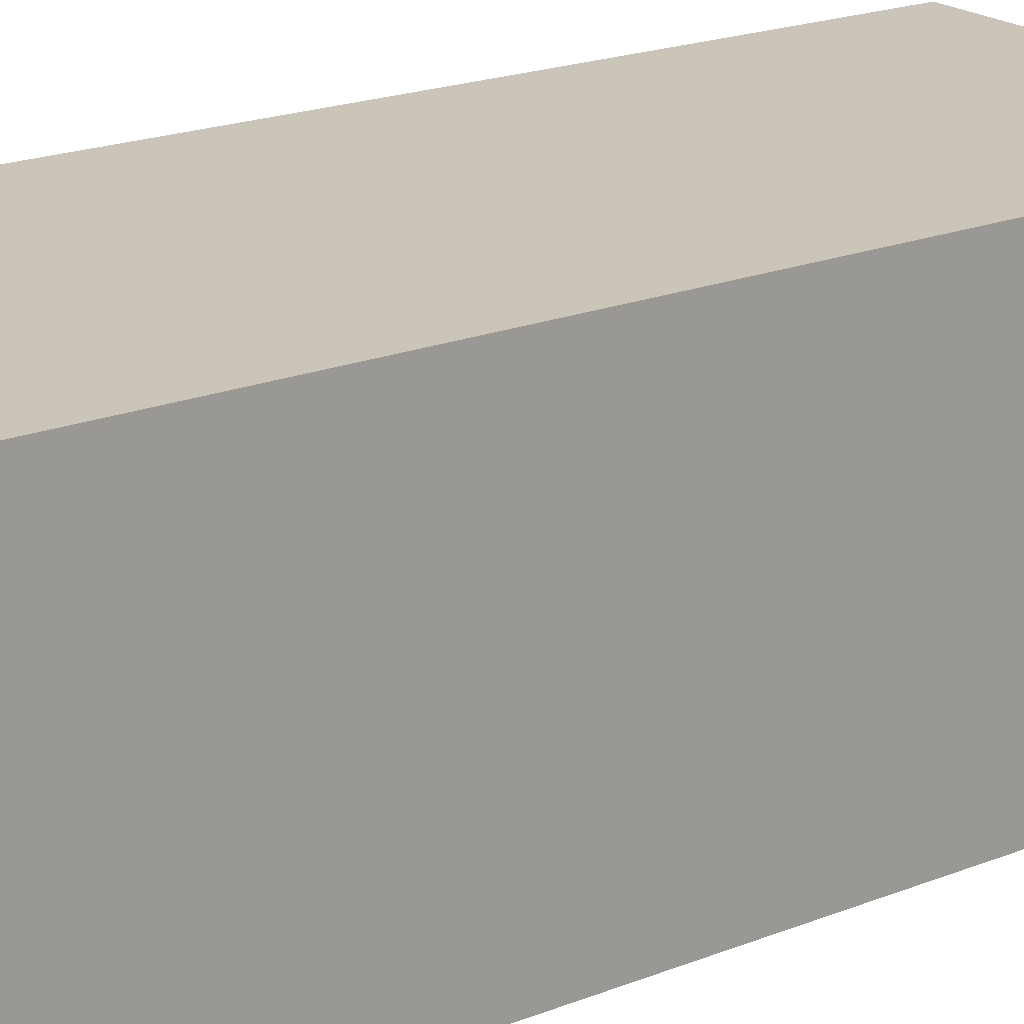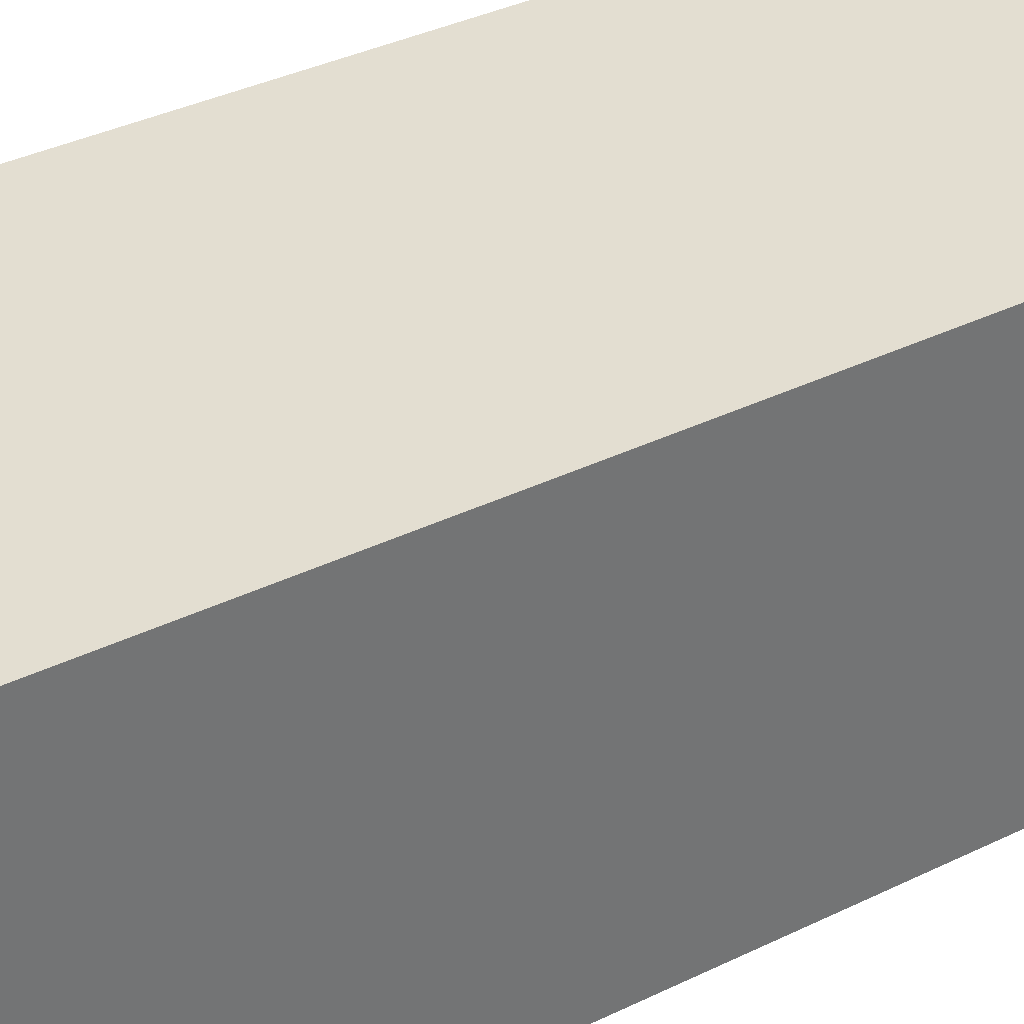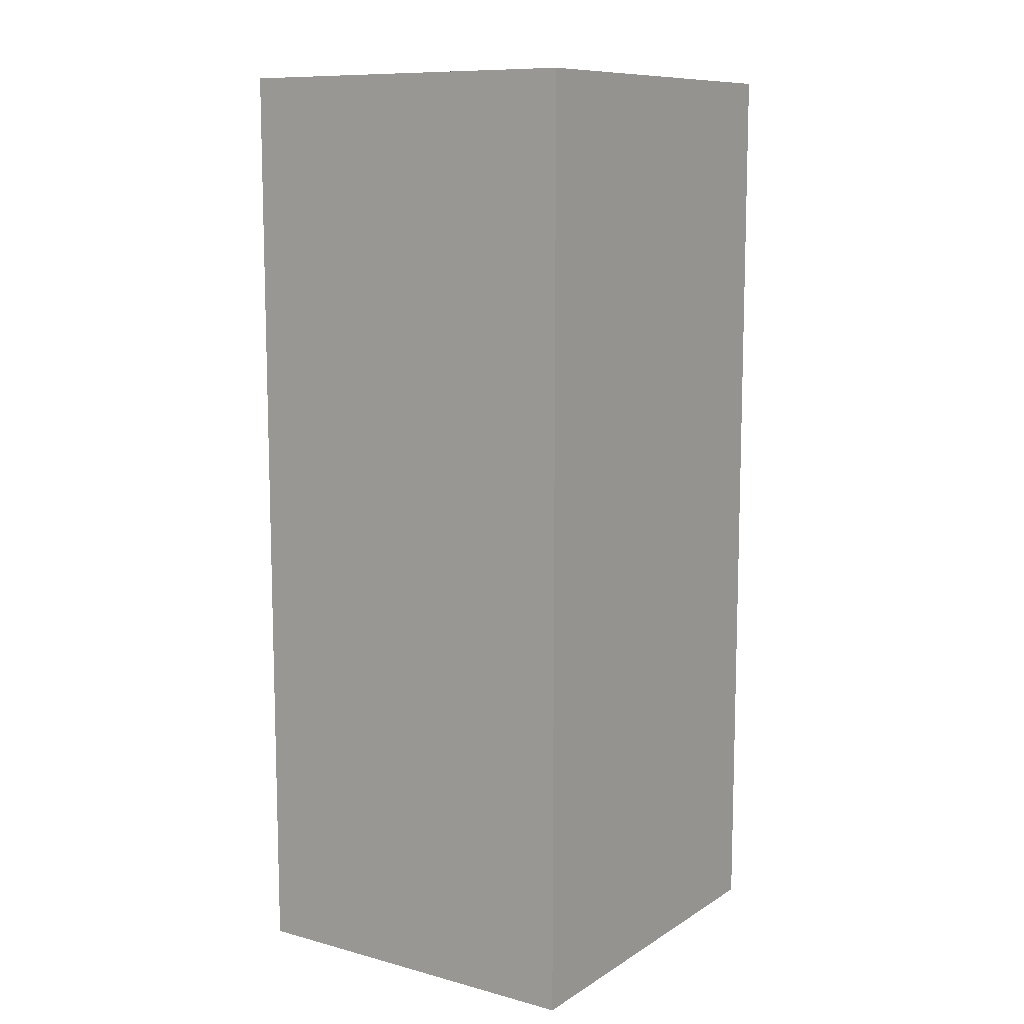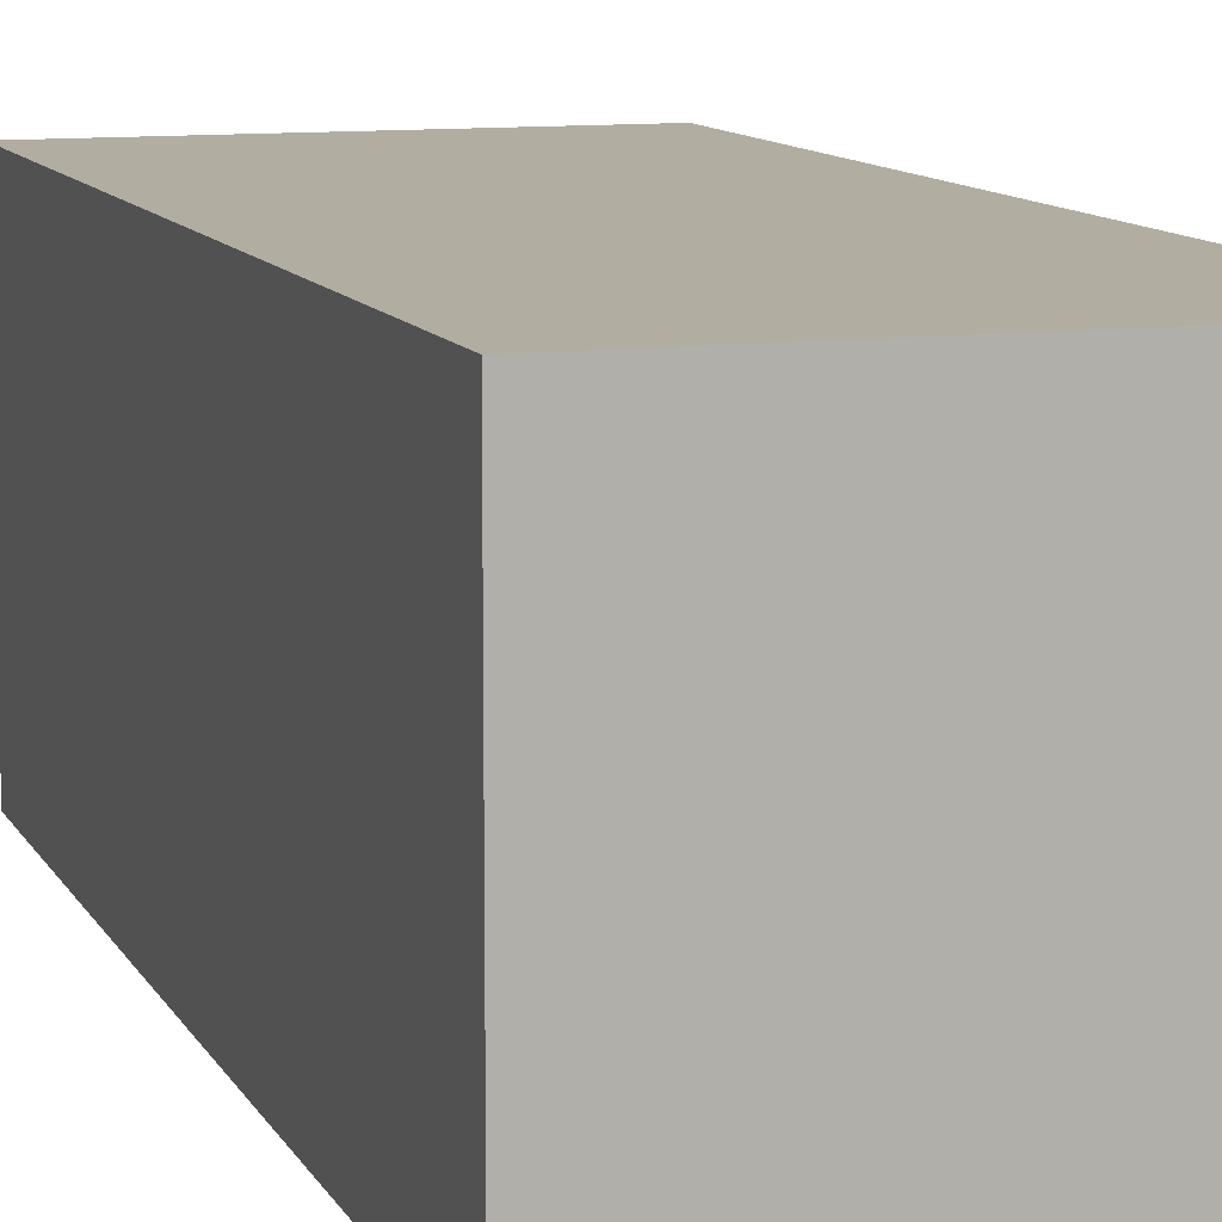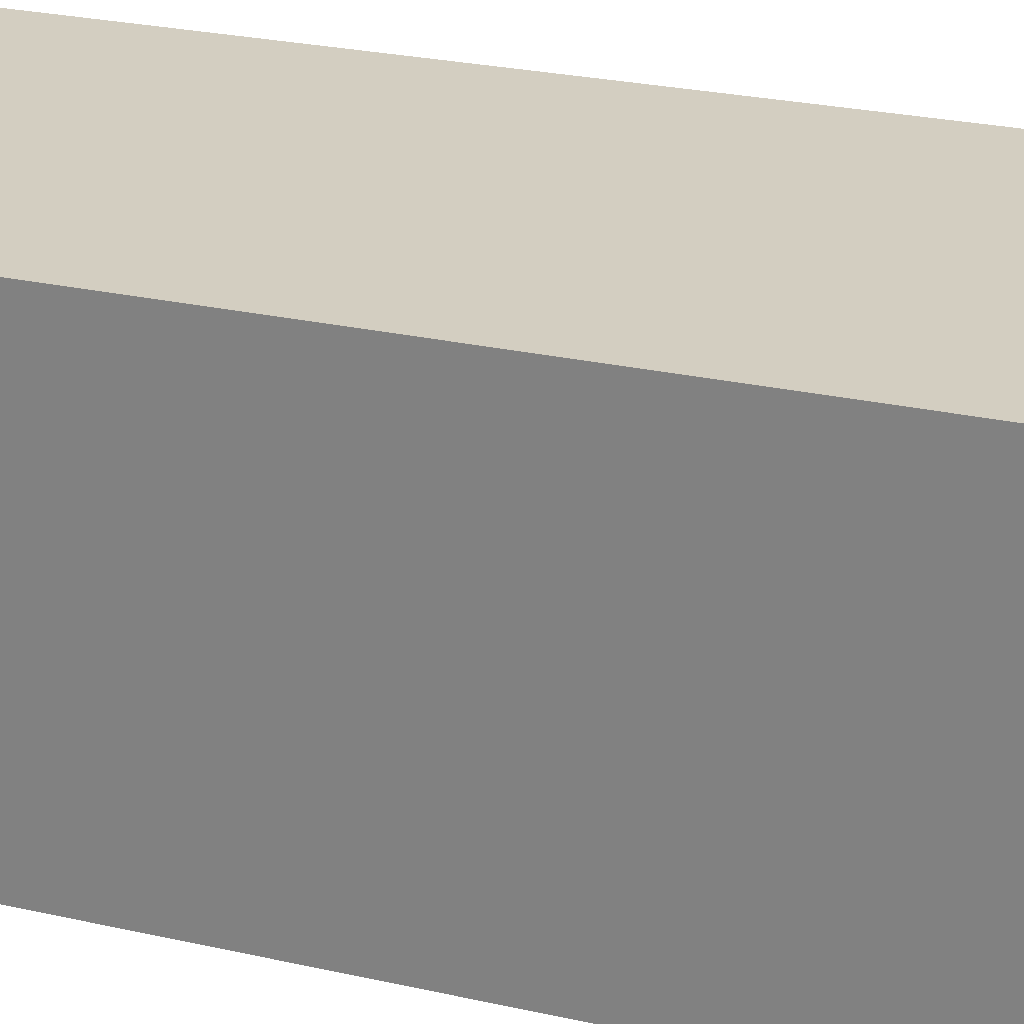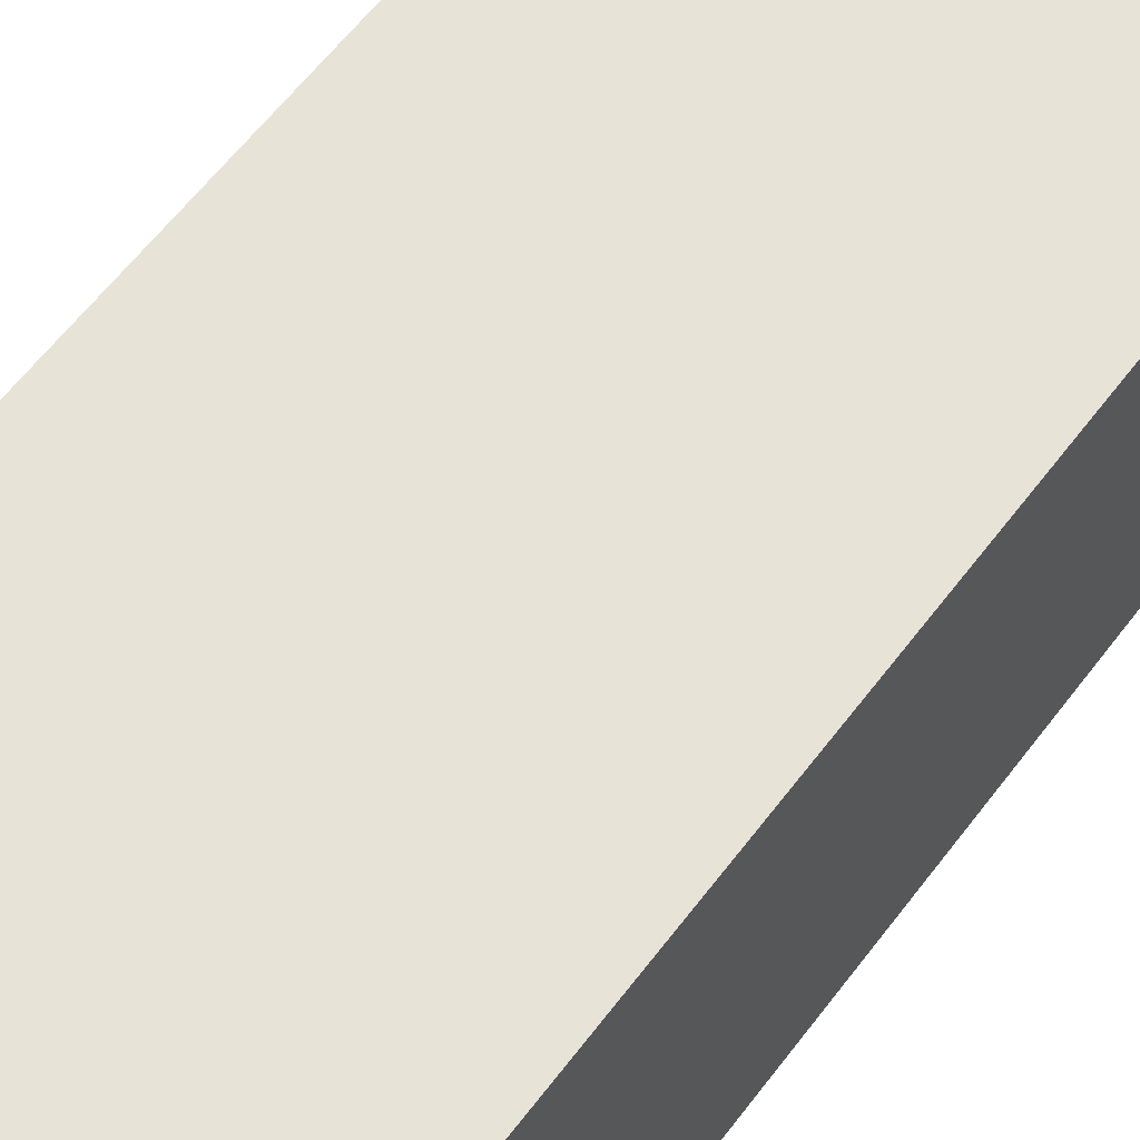
<metadata>
{"format":"obj","ext":"obj","renderer":"f3d","projection":"perspective","resolution":1024,"background":"white","views":[{"elev":20.5,"azim":54.4,"up":"+Y"},{"elev":36.3,"azim":-122.5,"up":"+Y"},{"elev":10.3,"azim":-56.1,"up":"+Z"},{"elev":10.5,"azim":-17.9,"up":"+Y"},{"elev":24.9,"azim":-69.5,"up":"+Y"},{"elev":62.2,"azim":-142.7,"up":"+Y"}]}
</metadata>
<code>
v 0.2075 -0.0105 0.007576
v 0.2075 -0.0105 -0.4599
v 0.2075 0.1713 0.007576
v 0.0105 0.1713 0.007576
v 0.0105 -0.0105 -0.4599
v 0.0105 0.1713 -0.4599
v 0.0105 -0.0105 0.007576
v 0.2075 0.1713 -0.4599
f 1 2 3
f 1 3 4
f 5 2 1
f 6 4 3
f 6 5 4
f 6 2 5
f 7 5 1
f 7 1 4
f 7 4 5
f 8 6 3
f 8 3 2
f 8 2 6

</code>
